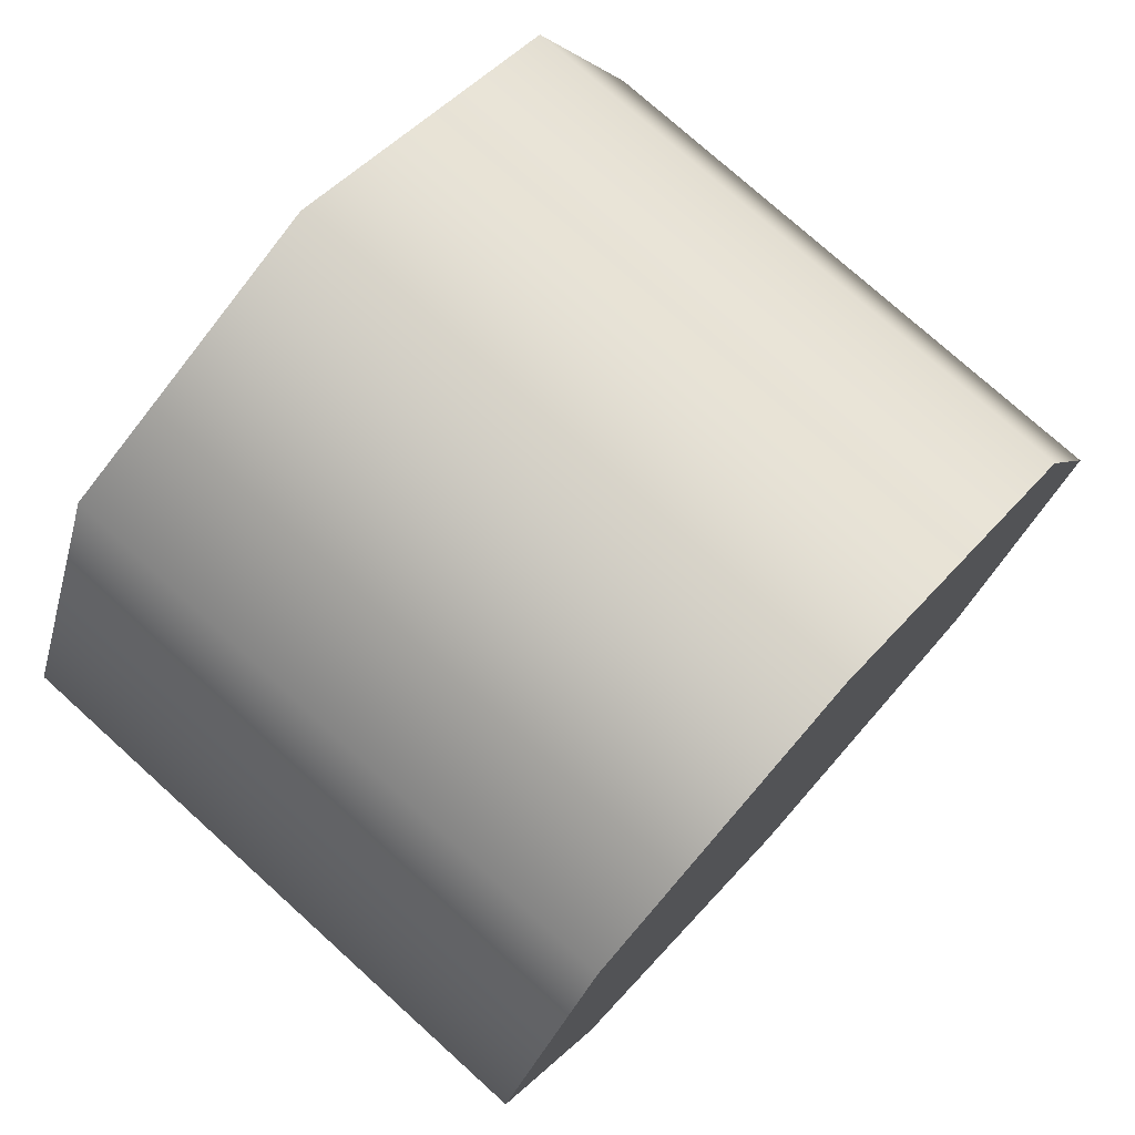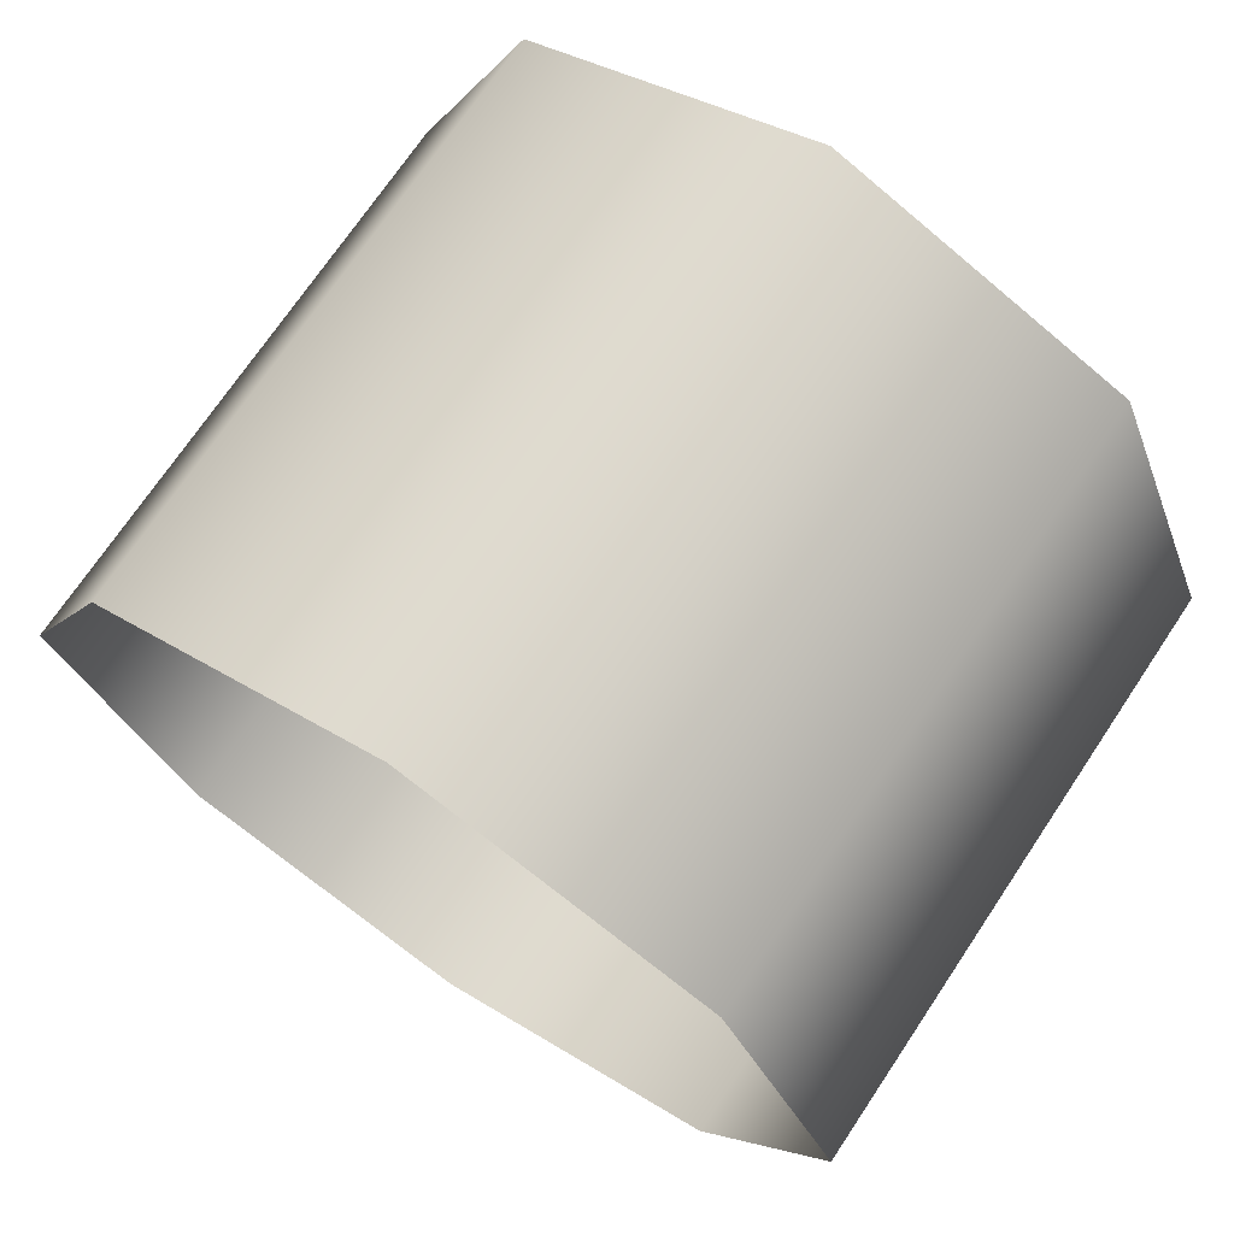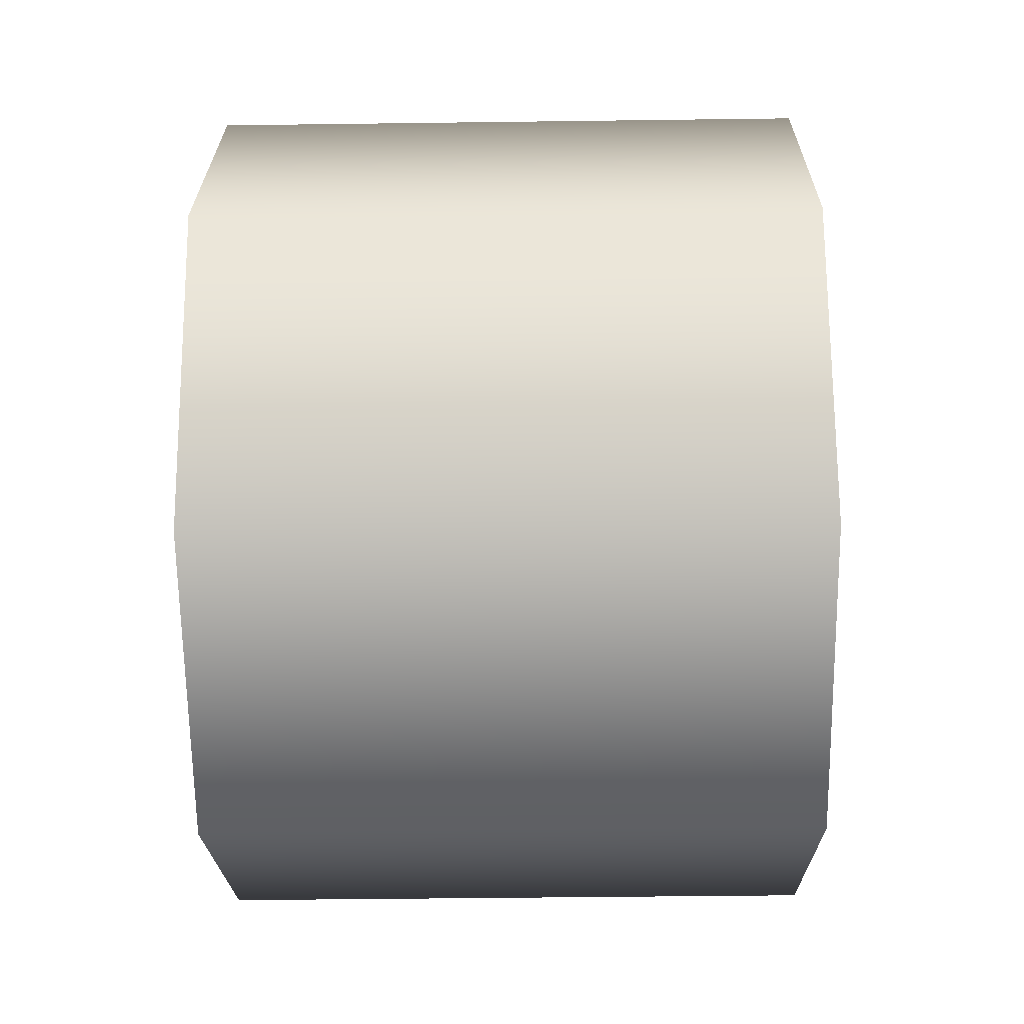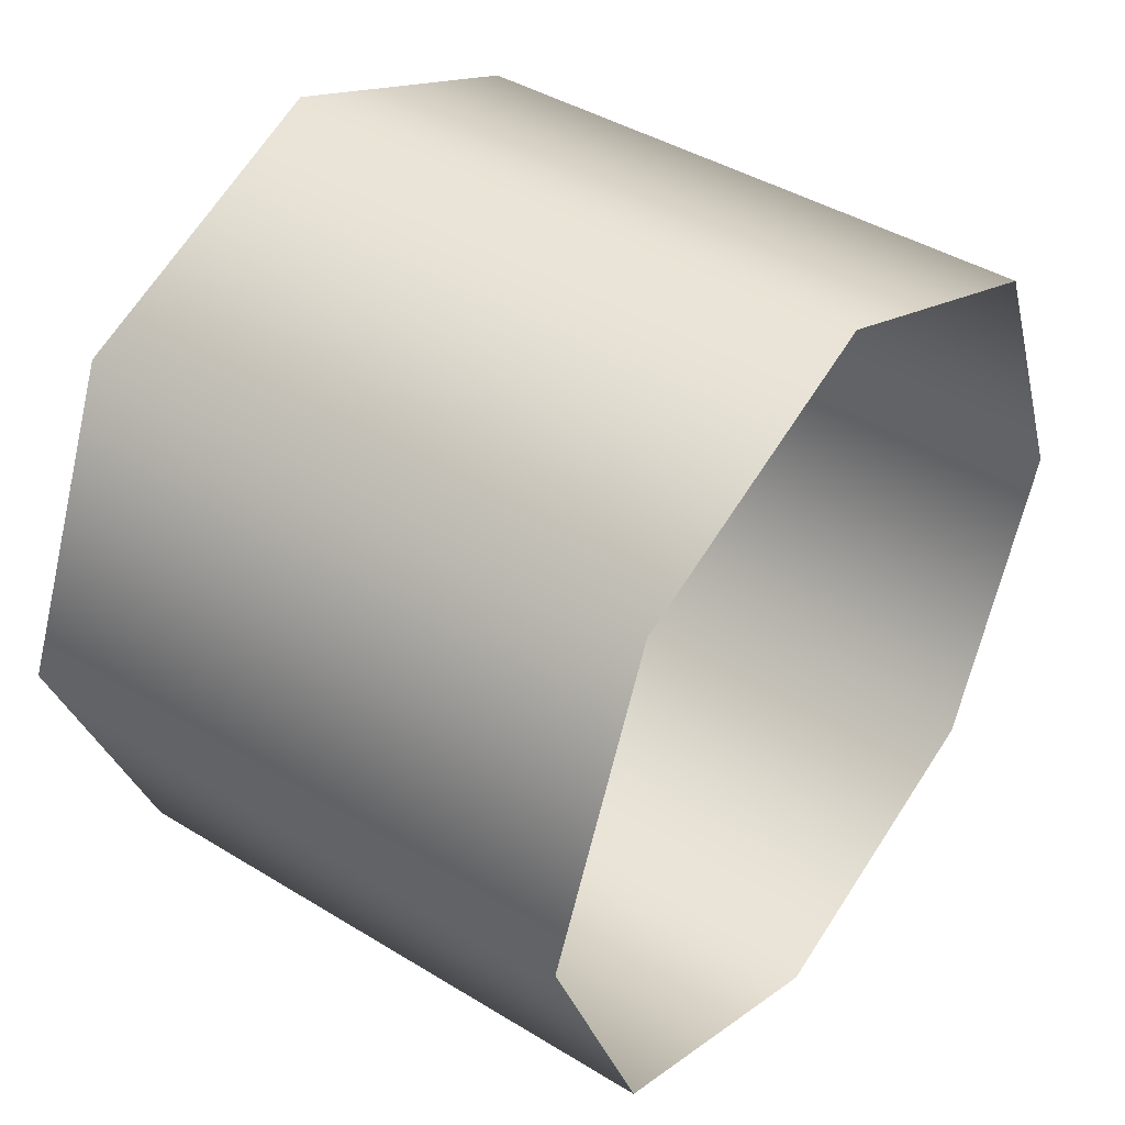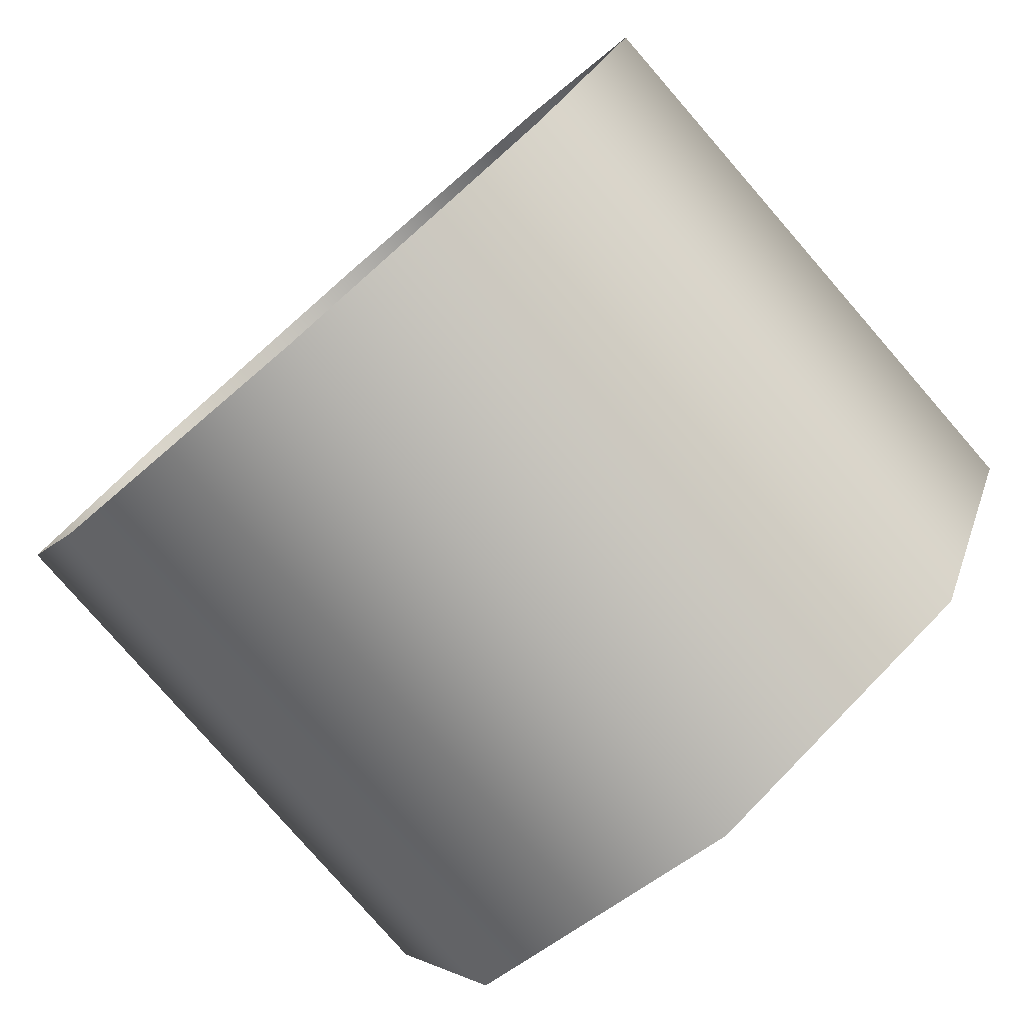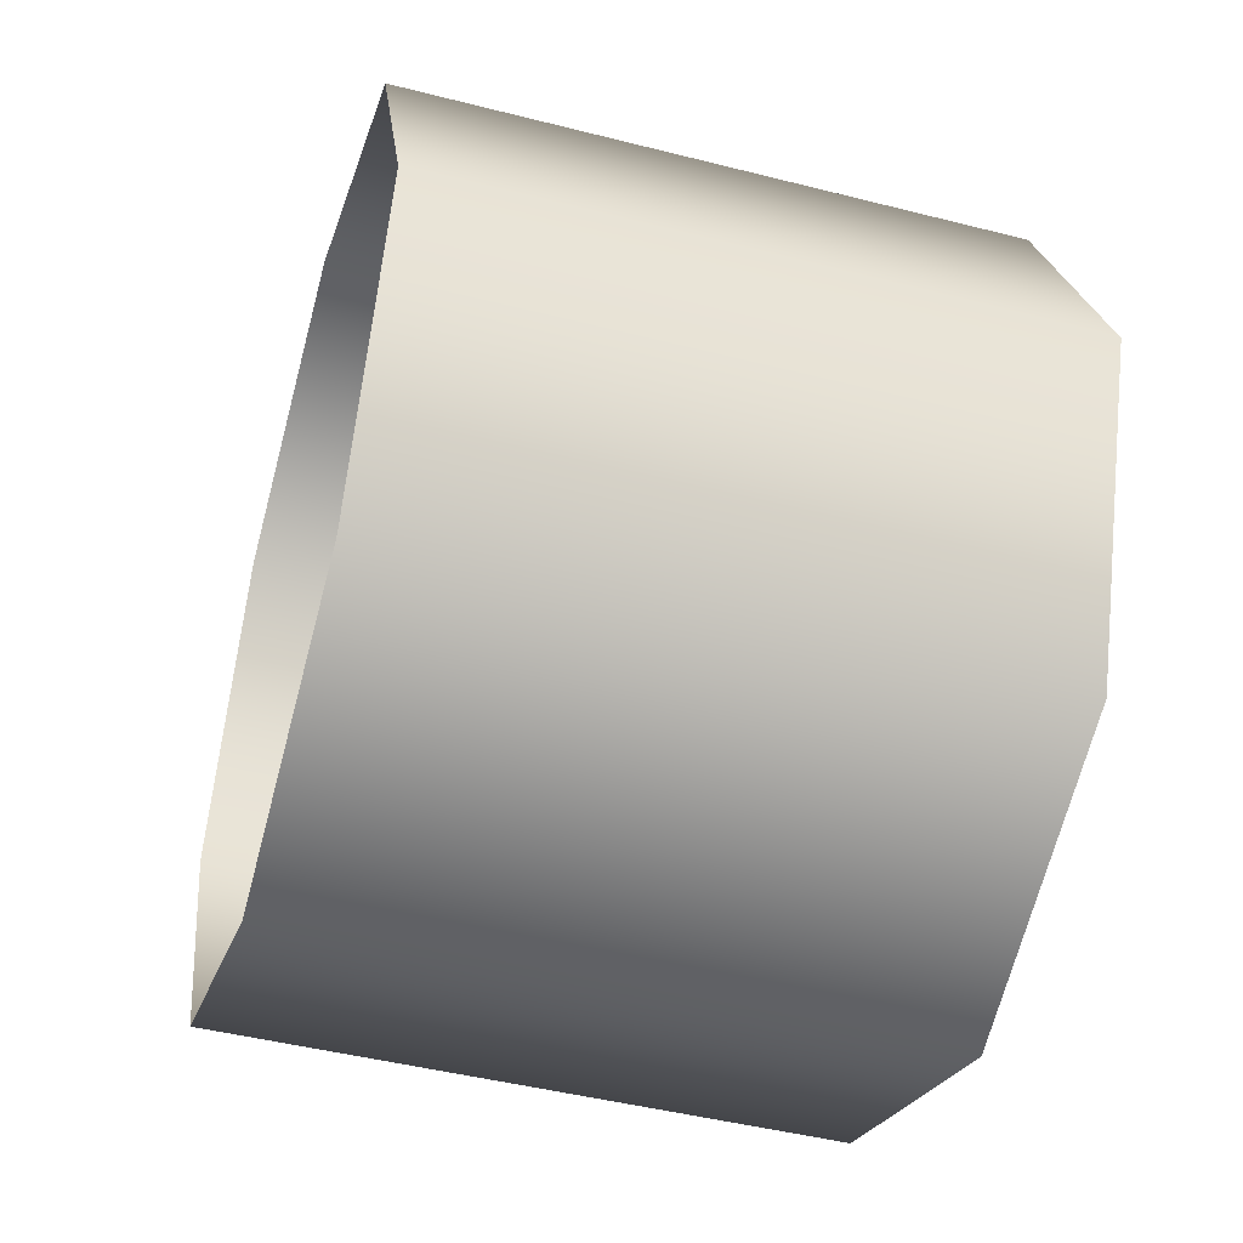
<metadata>
{"format":"obj","ext":"obj","renderer":"f3d","projection":"perspective","resolution":1024,"background":"white","views":[{"elev":75.7,"azim":-137.9,"up":"+Z"},{"elev":71.7,"azim":123.8,"up":"+Y"},{"elev":-43.0,"azim":-179.1,"up":"+Z"},{"elev":42.0,"azim":36.4,"up":"+Y"},{"elev":-79.7,"azim":131.0,"up":"+Z"},{"elev":-46.4,"azim":163.8,"up":"+Y"}]}
</metadata>
<code>
v -1.037 -1.473 0.9786
v -1.037 -1.51 0.8893
v -0.8553 -1.473 0.9786
v -0.8553 -1.51 0.8893
v -1.037 -1.473 0.8001
v -0.8553 -1.473 0.8001
v -1.037 -1.384 0.7631
v -0.8553 -1.384 0.7631
v -1.037 -1.295 0.8001
v -0.8553 -1.295 0.8001
v -1.037 -1.295 0.8001
v -1.037 -1.258 0.8893
v -0.8553 -1.295 0.8001
v -0.8553 -1.258 0.8893
v -1.037 -1.295 0.9786
v -0.8553 -1.295 0.9786
v -1.037 -1.384 1.016
v -0.8553 -1.384 1.016
v -1.037 -1.473 0.9786
v -0.8553 -1.473 0.9786
v -1.037 -1.473 0.9786
v -1.037 -1.384 1.016
v -1.037 -1.51 0.8893
v -1.037 -1.295 0.9786
v -1.037 -1.258 0.8893
v -1.037 -1.295 0.8001
v -1.037 -1.384 0.7631
v -1.037 -1.473 0.8001
g group_64214320_140627915204624
f 1 2 3
f 3 2 4
f 2 5 4
f 4 5 6
f 5 7 6
f 6 7 8
f 7 9 8
f 8 9 10
f 11 12 13
f 13 12 14
f 12 15 14
f 14 15 16
f 15 17 16
f 16 17 18
f 17 19 18
f 18 19 20
f 21 22 23
f 22 24 23
f 24 25 23
f 25 26 23
f 26 27 23
f 27 28 23

</code>
